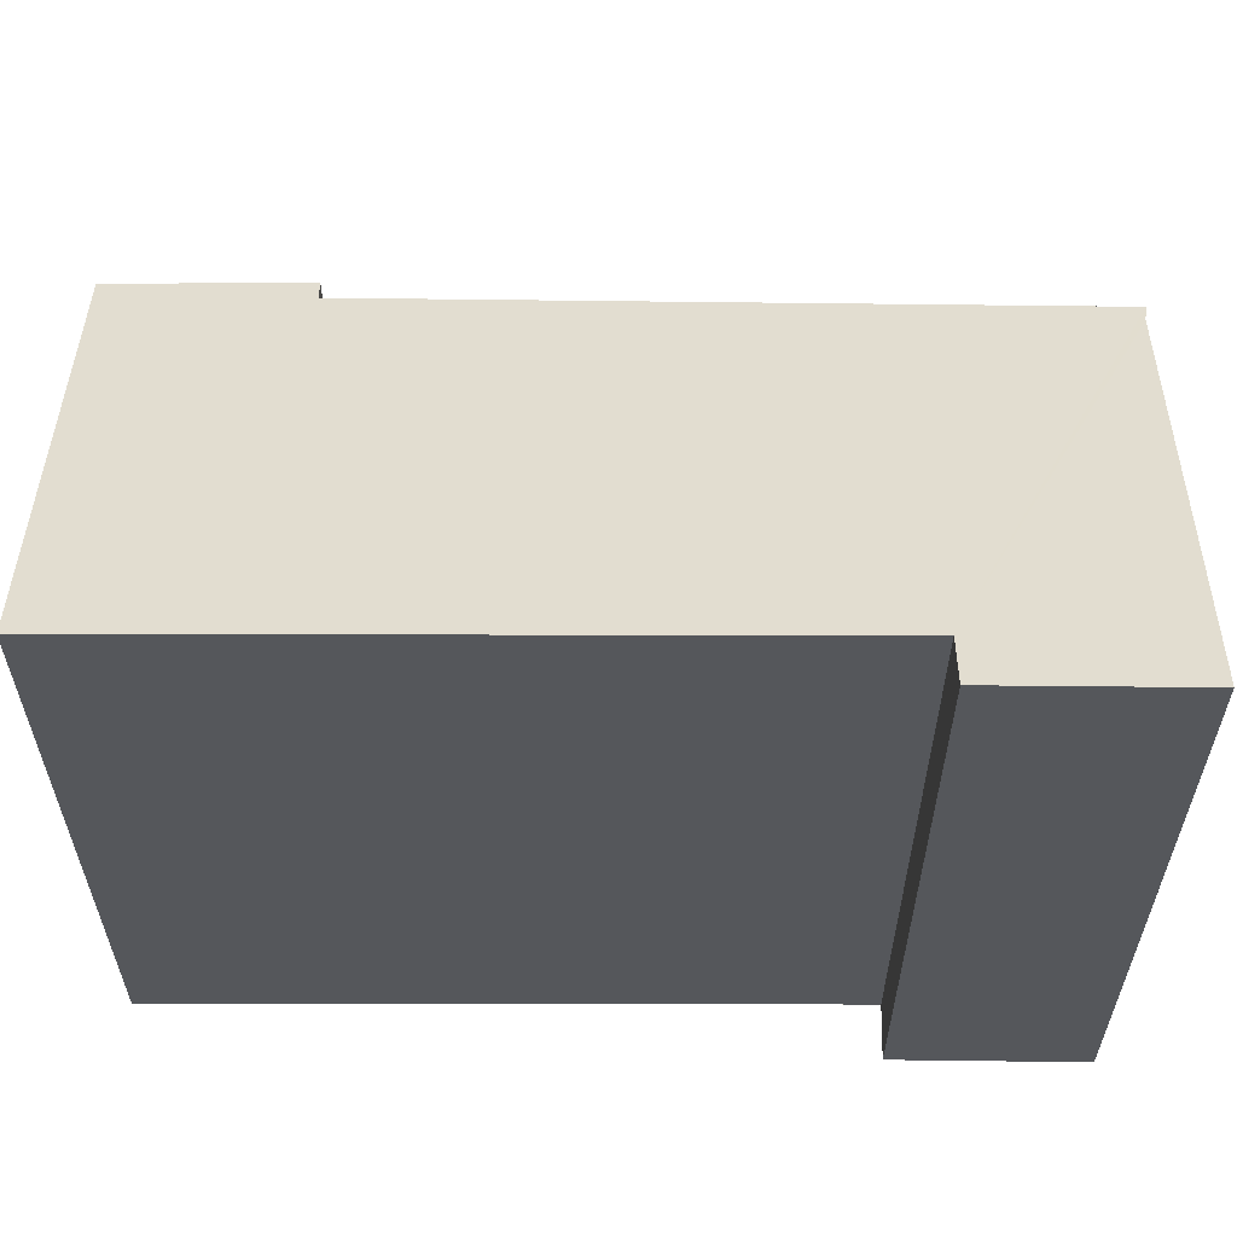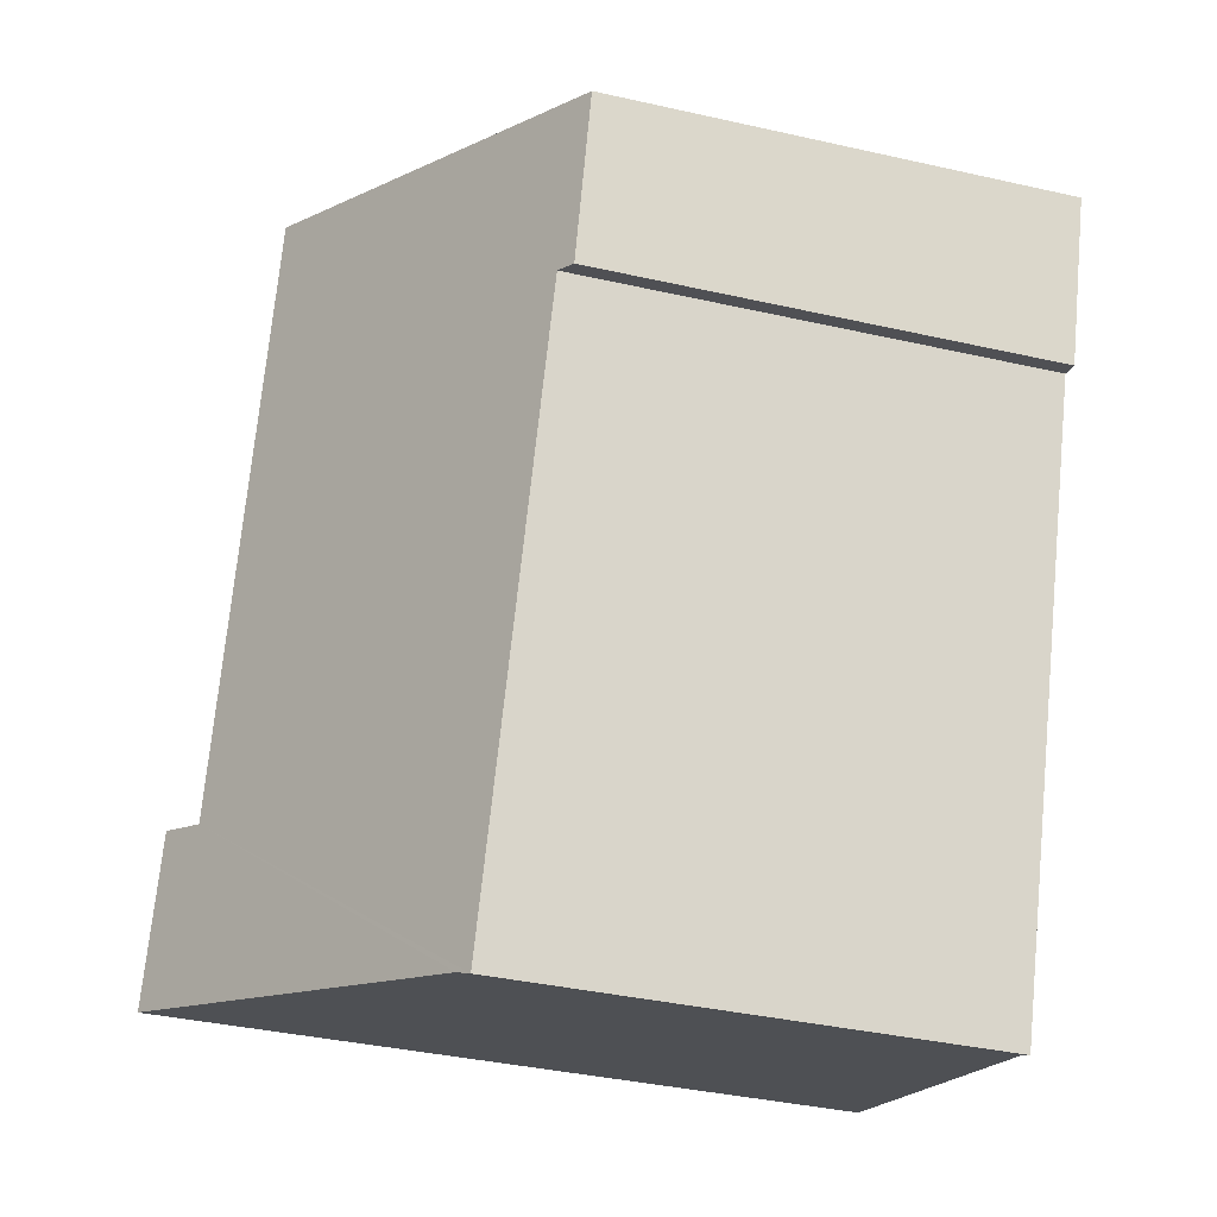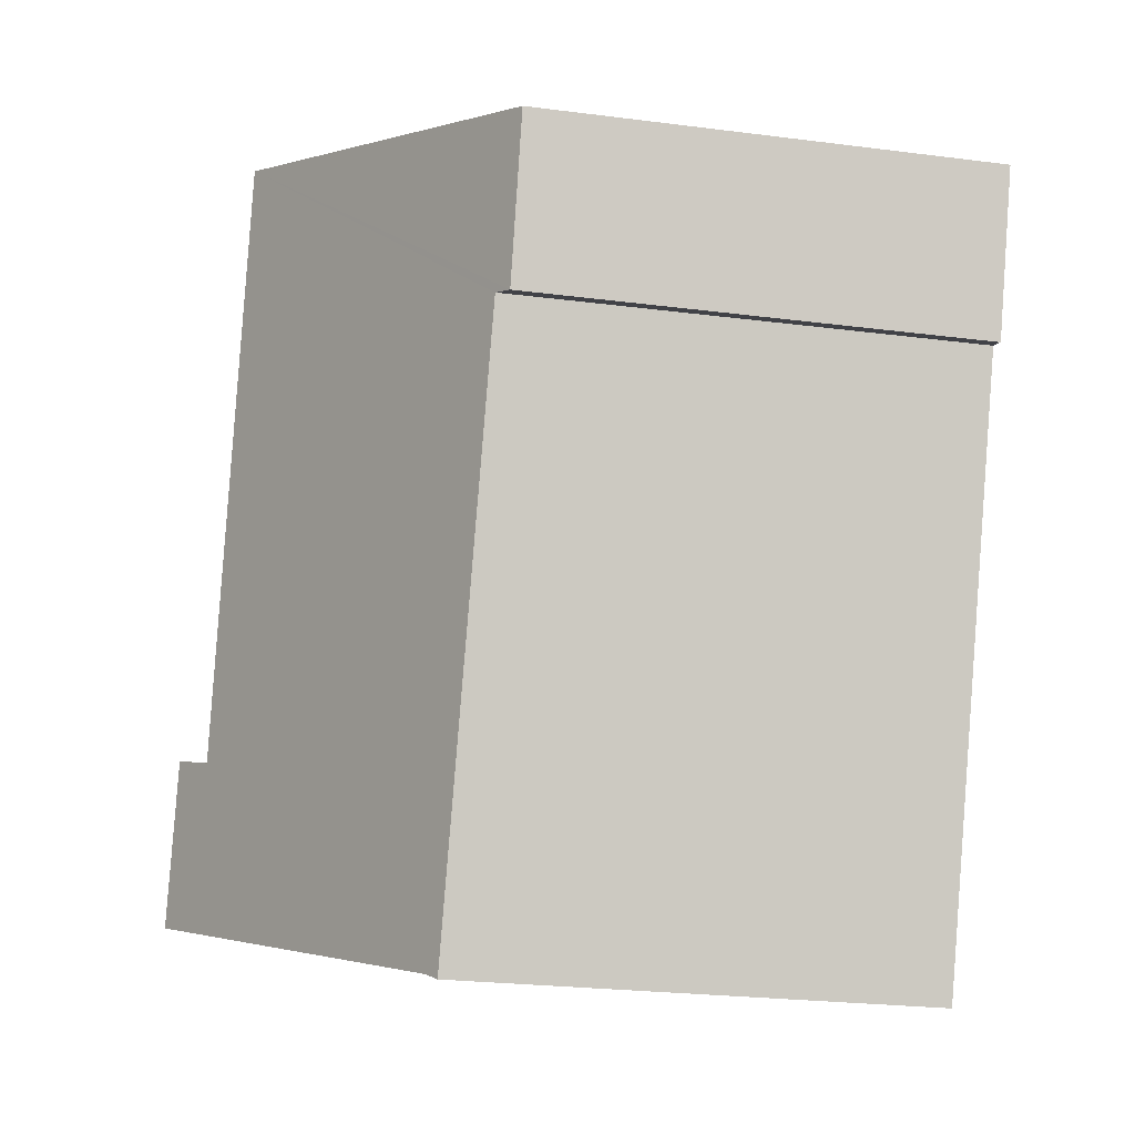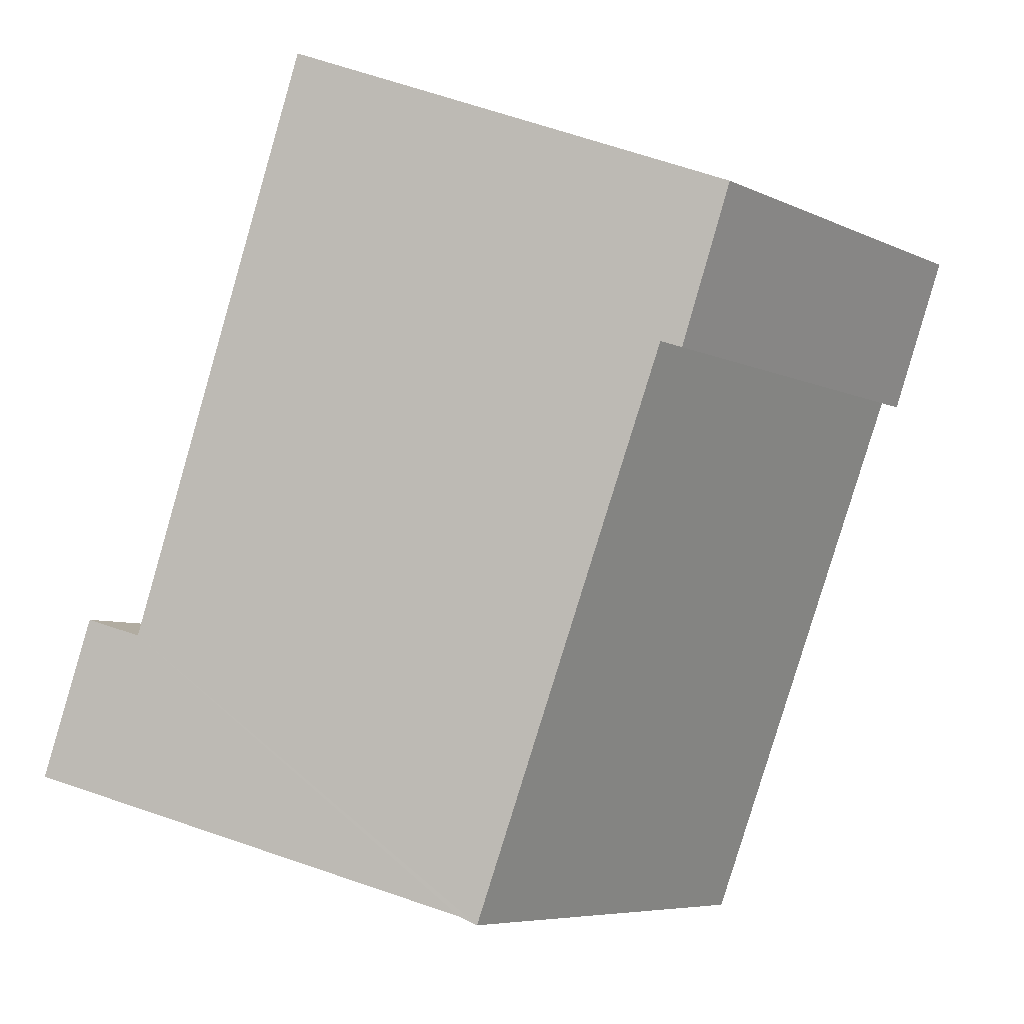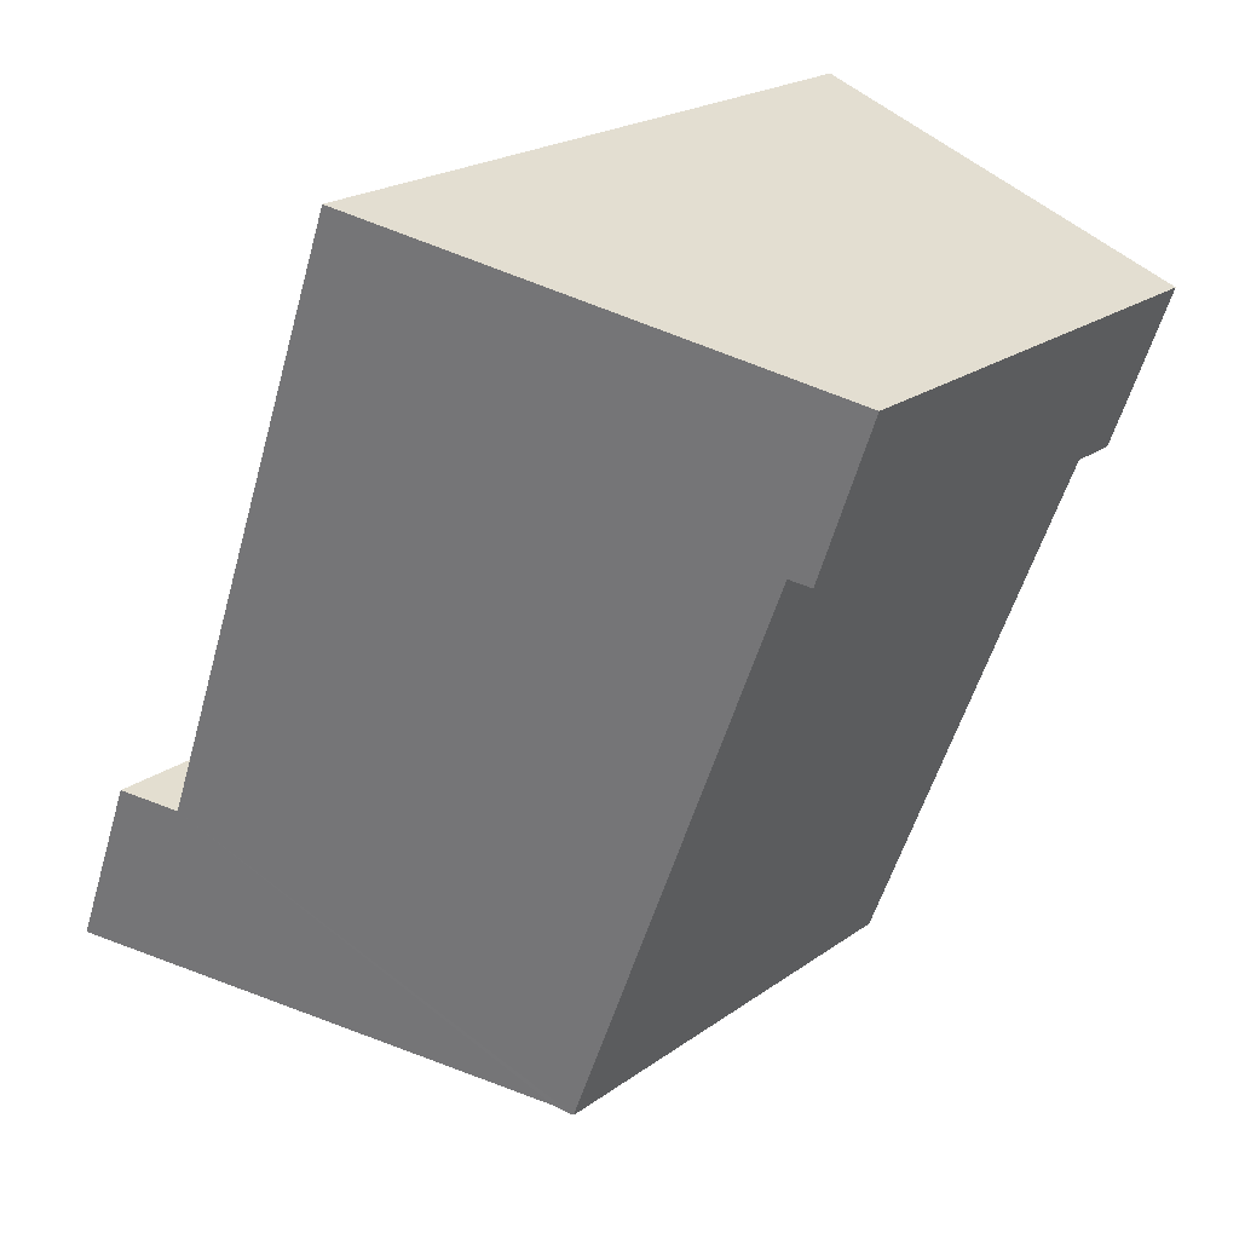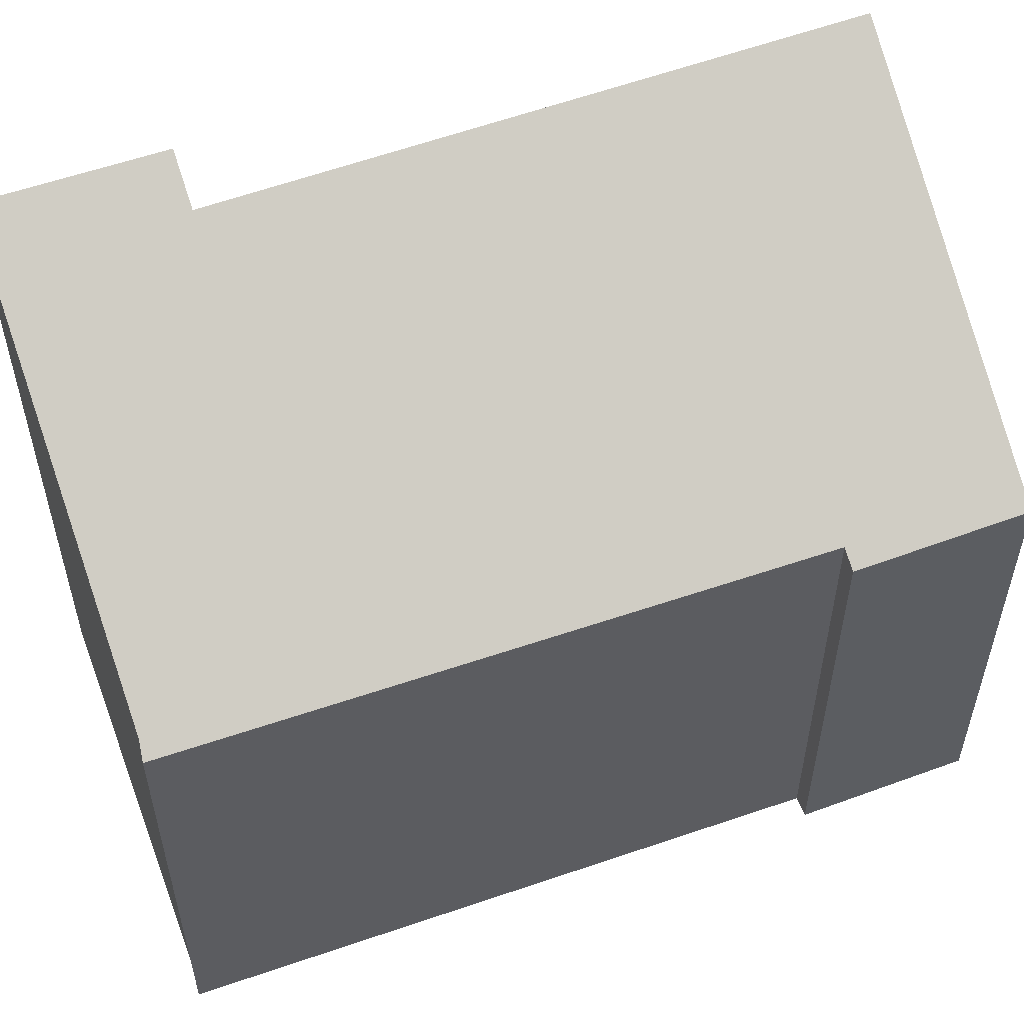
<metadata>
{"format":"obj","ext":"obj","renderer":"f3d","projection":"perspective","resolution":1024,"background":"white","views":[{"elev":63.1,"azim":70.0,"up":"+Y"},{"elev":-38.4,"azim":-105.9,"up":"+Z"},{"elev":-24.7,"azim":-101.8,"up":"+Z"},{"elev":-6.5,"azim":-144.0,"up":"+Z"},{"elev":21.7,"azim":-141.1,"up":"+Z"},{"elev":57.6,"azim":-130.7,"up":"+Y"}]}
</metadata>
<code>
v  5.459 9.854 2.089
v  0.828 6.753 -2.31
v  0 6.764 4.142e-16
v  1.097 6.904 -2.213
v  4.315 6.972 -10.59
v  8.525 9.842 -6.318
v  4.533 7.103 -10.47
v  10.06 10.22 -8.419
v  9.176 10.21 -6.076
v  10.06 5.155e-16 -8.419
v  9.176 3.72e-16 -6.076
v  5.459 -1.279e-16 2.089
v  8.525 3.869e-16 -6.318
v  4.533 6.412e-16 -10.47
v  1.097 1.355e-16 -2.213
v  0.828 1.414e-16 -2.31
v  4.315 6.487e-16 -10.59
v  0 0 0
g defaultobject
f 1 2 3
f 2 1 4
f 4 1 5
f 5 1 6
f 5 6 7
f 7 6 8
f 8 6 9
f 9 10 8
f 10 9 11
f 12 6 1
f 6 12 13
f 10 7 8
f 7 10 14
f 15 2 4
f 2 15 16
f 14 5 7
f 5 14 17
f 17 4 5
f 4 17 15
f 2 18 3
f 18 2 16
f 3 12 1
f 12 3 18
f 6 11 9
f 11 6 13
f 16 12 18
f 12 16 15
f 12 15 17
f 12 17 13
f 13 17 14
f 13 14 10
f 13 10 11

</code>
